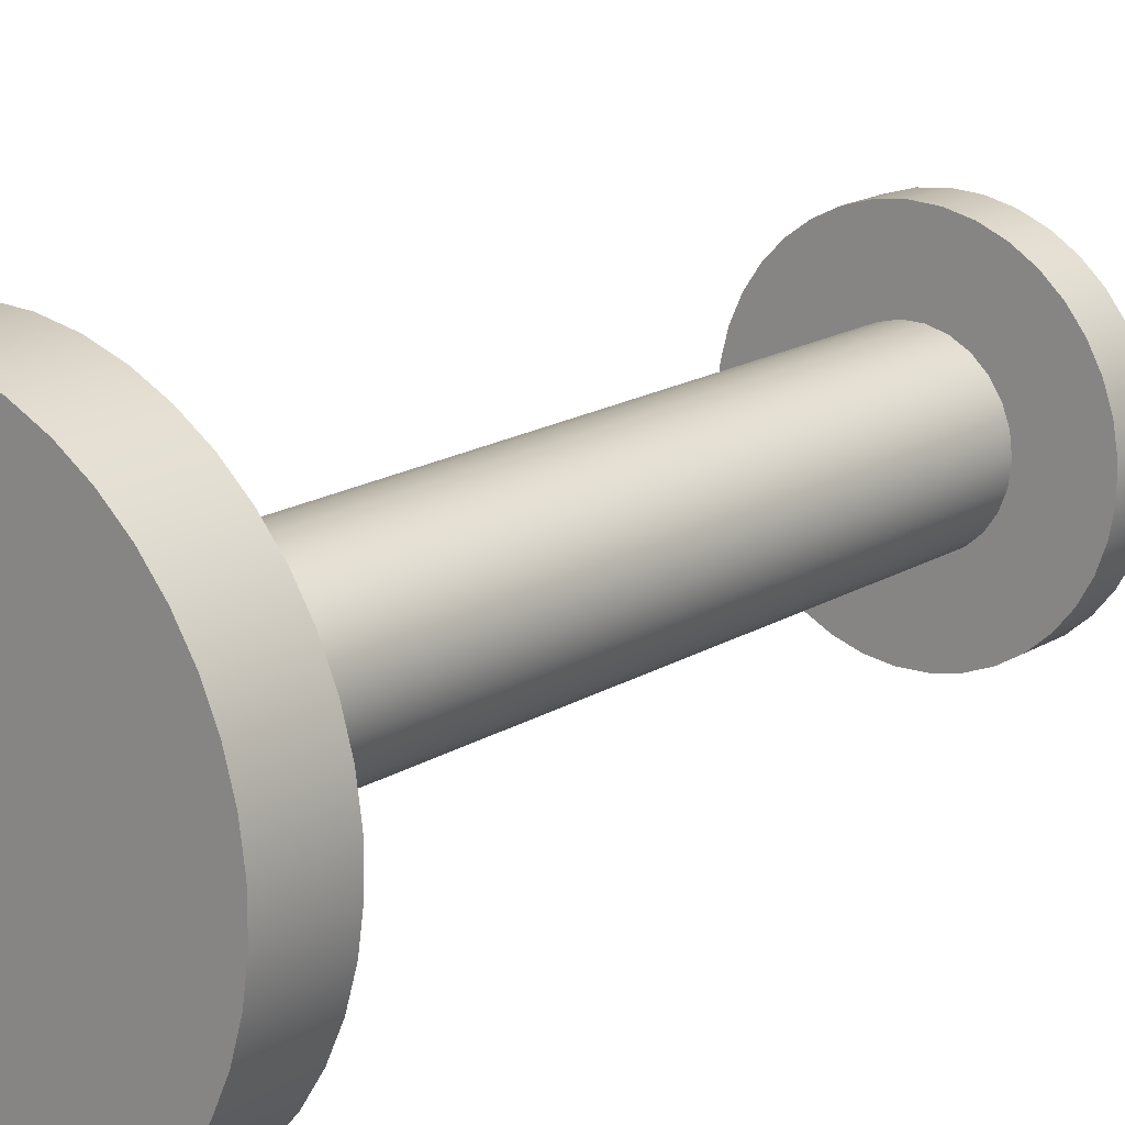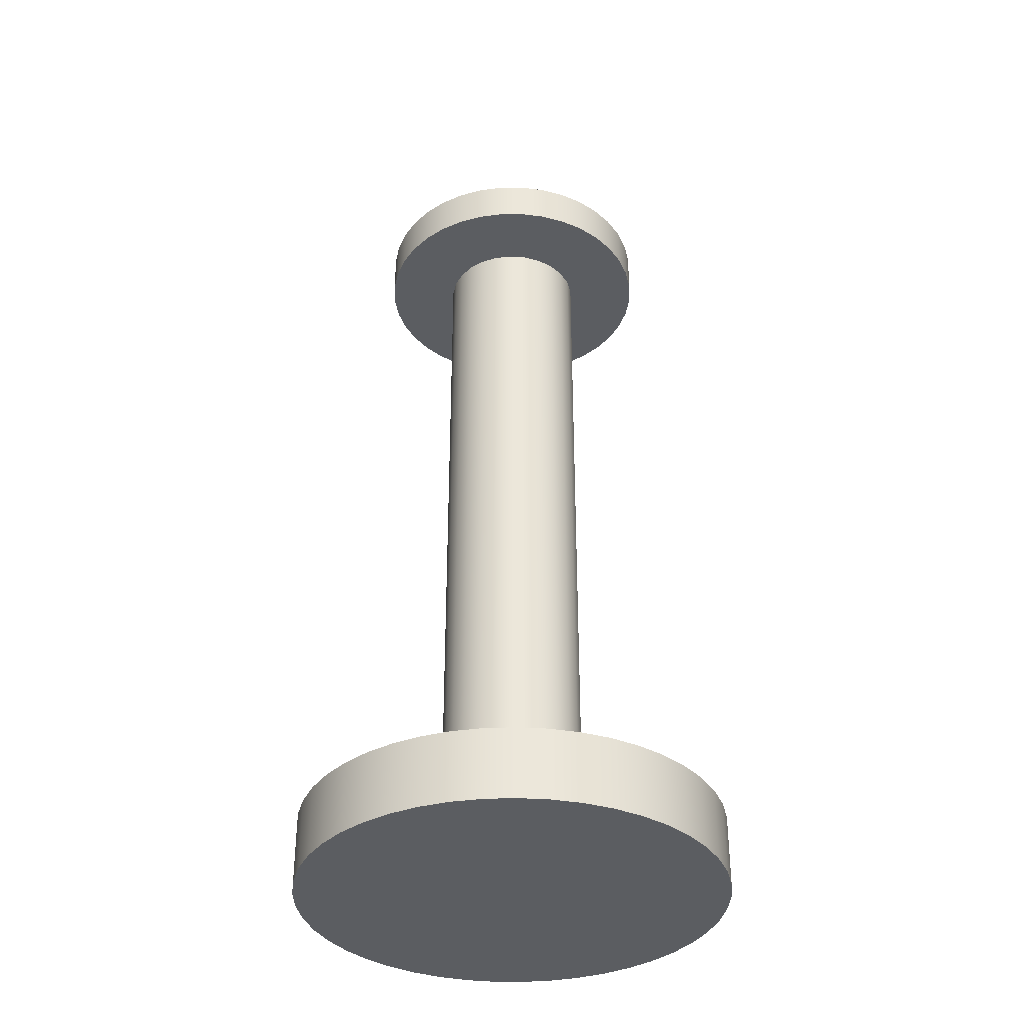
<metadata>
{"format":"obj","ext":"obj","renderer":"f3d","projection":"perspective","resolution":1024,"background":"white","views":[{"elev":17.1,"azim":39.5,"up":"+Z"},{"elev":-35.5,"azim":-75.0,"up":"+Y"}]}
</metadata>
<code>
v 0.5 -5 -1
v 0.5145 -5 -0.8803
v 0.5573 -5 -0.7676
v 0.6257 -5 -0.6684
v 0.716 -5 -0.5885
v 0.8227 -5 -0.5325
v 0.9397 -5 -0.5036
v 1.06 -5 -0.5036
v 1.177 -5 -0.5325
v 1.284 -5 -0.5885
v 1.374 -5 -0.6684
v 1.443 -5 -0.7676
v 1.485 -5 -0.8803
v 1.5 -5 -1
v 1.485 -5 -1.12
v 1.443 -5 -1.232
v 1.374 -5 -1.332
v 1.284 -5 -1.411
v 1.177 -5 -1.468
v 1.06 -5 -1.496
v 0.9397 -5 -1.496
v 0.8227 -5 -1.468
v 0.716 -5 -1.411
v 0.6257 -5 -1.332
v 0.5573 -5 -1.232
v 0.5145 -5 -1.12
v 0.5 0 -1
v 0.5145 0 -1.12
v 0.5573 0 -1.232
v 0.6257 0 -1.332
v 0.716 0 -1.411
v 0.8227 0 -1.468
v 0.9397 0 -1.496
v 1.06 0 -1.496
v 1.177 0 -1.468
v 1.284 0 -1.411
v 1.374 0 -1.332
v 1.443 0 -1.232
v 1.485 0 -1.12
v 1.5 0 -1
v 1.485 0 -0.8803
v 1.443 0 -0.7676
v 1.374 0 -0.6684
v 1.284 0 -0.5885
v 1.177 0 -0.5325
v 1.06 0 -0.5036
v 0.9397 0 -0.5036
v 0.8227 0 -0.5325
v 0.716 0 -0.5885
v 0.6257 0 -0.6684
v 0.5573 0 -0.7676
v 0.5145 0 -0.8803
v 0.5 0 -1
v 0.5 -5 -1
v 0.75 1 -1
v 0.7635 1 -0.9188
v 0.8027 1 -0.8464
v 0.8633 1 -0.7907
v 0.9386 1 -0.7576
v 1.021 1 -0.7509
v 1.1 1 -0.7711
v 1.169 1 -0.8161
v 1.22 1 -0.881
v 1.247 1 -0.9589
v 1.247 1 -1.041
v 1.22 1 -1.119
v 1.169 1 -1.184
v 1.1 1 -1.229
v 1.021 1 -1.249
v 0.9386 1 -1.242
v 0.8633 1 -1.209
v 0.8027 1 -1.154
v 0.7635 1 -1.081
v -0.5 -5.5 -1
v -0.4854 -5.5 -1.209
v -0.4419 -5.5 -1.413
v -0.3703 -5.5 -1.61
v -0.2721 -5.5 -1.795
v -0.1491 -5.5 -1.964
v -0.003696 -5.5 -2.115
v 0.1612 -5.5 -2.244
v 0.3424 -5.5 -2.348
v 0.5365 -5.5 -2.427
v 0.7395 -5.5 -2.477
v 0.9477 -5.5 -2.499
v 1.157 -5.5 -2.492
v 1.363 -5.5 -2.455
v 1.562 -5.5 -2.391
v 1.75 -5.5 -2.299
v 1.923 -5.5 -2.182
v 2.079 -5.5 -2.042
v 2.214 -5.5 -1.882
v 2.324 -5.5 -1.704
v 2.41 -5.5 -1.513
v 2.467 -5.5 -1.312
v 2.496 -5.5 -1.105
v 2.496 -5.5 -0.8954
v 2.467 -5.5 -0.6881
v 2.41 -5.5 -0.487
v 2.324 -5.5 -0.2958
v 2.214 -5.5 -0.1183
v 2.079 -5.5 0.04199
v 1.923 -5.5 0.182
v 1.75 -5.5 0.299
v 1.562 -5.5 0.3908
v 1.363 -5.5 0.4554
v 1.157 -5.5 0.4918
v 0.9477 -5.5 0.4991
v 0.7395 -5.5 0.4772
v 0.5365 -5.5 0.4266
v 0.3424 -5.5 0.3482
v 0.1612 -5.5 0.2436
v -0.003696 -5.5 0.1147
v -0.1491 -5.5 -0.03582
v -0.2721 -5.5 -0.2051
v -0.3703 -5.5 -0.3899
v -0.4419 -5.5 -0.5865
v -0.4854 -5.5 -0.7912
v -0.5 -5.5 -1
v -0.4854 -5.5 -0.7912
v -0.4419 -5.5 -0.5865
v -0.3703 -5.5 -0.3899
v -0.2721 -5.5 -0.2051
v -0.1491 -5.5 -0.03582
v -0.003696 -5.5 0.1147
v 0.1612 -5.5 0.2436
v 0.3424 -5.5 0.3482
v 0.5365 -5.5 0.4266
v 0.7395 -5.5 0.4772
v 0.9477 -5.5 0.4991
v 1.157 -5.5 0.4918
v 1.363 -5.5 0.4554
v 1.562 -5.5 0.3908
v 1.75 -5.5 0.299
v 1.923 -5.5 0.182
v 2.079 -5.5 0.04199
v 2.214 -5.5 -0.1183
v 2.324 -5.5 -0.2958
v 2.41 -5.5 -0.487
v 2.467 -5.5 -0.6881
v 2.496 -5.5 -0.8954
v 2.496 -5.5 -1.105
v 2.467 -5.5 -1.312
v 2.41 -5.5 -1.513
v 2.324 -5.5 -1.704
v 2.214 -5.5 -1.882
v 2.079 -5.5 -2.042
v 1.923 -5.5 -2.182
v 1.75 -5.5 -2.299
v 1.562 -5.5 -2.391
v 1.363 -5.5 -2.455
v 1.157 -5.5 -2.492
v 0.9477 -5.5 -2.499
v 0.7395 -5.5 -2.477
v 0.5365 -5.5 -2.427
v 0.3424 -5.5 -2.348
v 0.1612 -5.5 -2.244
v -0.003696 -5.5 -2.115
v -0.1491 -5.5 -1.964
v -0.2721 -5.5 -1.795
v -0.3703 -5.5 -1.61
v -0.4419 -5.5 -1.413
v -0.4854 -5.5 -1.209
v -0.5 -5 -1
v -0.4854 -5 -1.209
v -0.4419 -5 -1.413
v -0.3703 -5 -1.61
v -0.2721 -5 -1.795
v -0.1491 -5 -1.964
v -0.003696 -5 -2.115
v 0.1612 -5 -2.244
v 0.3424 -5 -2.348
v 0.5365 -5 -2.427
v 0.7395 -5 -2.477
v 0.9477 -5 -2.499
v 1.157 -5 -2.492
v 1.363 -5 -2.455
v 1.562 -5 -2.391
v 1.75 -5 -2.299
v 1.923 -5 -2.182
v 2.079 -5 -2.042
v 2.214 -5 -1.882
v 2.324 -5 -1.704
v 2.41 -5 -1.513
v 2.467 -5 -1.312
v 2.496 -5 -1.105
v 2.496 -5 -0.8954
v 2.467 -5 -0.6881
v 2.41 -5 -0.487
v 2.324 -5 -0.2958
v 2.214 -5 -0.1183
v 2.079 -5 0.04199
v 1.923 -5 0.182
v 1.75 -5 0.299
v 1.562 -5 0.3908
v 1.363 -5 0.4554
v 1.157 -5 0.4918
v 0.9477 -5 0.4991
v 0.7395 -5 0.4772
v 0.5365 -5 0.4266
v 0.3424 -5 0.3482
v 0.1612 -5 0.2436
v -0.003696 -5 0.1147
v -0.1491 -5 -0.03582
v -0.2721 -5 -0.2051
v -0.3703 -5 -0.3899
v -0.4419 -5 -0.5865
v -0.4854 -5 -0.7912
v -0.5 -5 -1
v -0.5 -5.5 -1
v 0.75 0.3 -1
v 0.7635 0.3 -1.081
v 0.8027 0.3 -1.154
v 0.8633 0.3 -1.209
v 0.9386 0.3 -1.242
v 1.021 0.3 -1.249
v 1.1 0.3 -1.229
v 1.169 0.3 -1.184
v 1.22 0.3 -1.119
v 1.247 0.3 -1.041
v 1.247 0.3 -0.9589
v 1.22 0.3 -0.881
v 1.169 0.3 -0.8161
v 1.1 0.3 -0.7711
v 1.021 0.3 -0.7509
v 0.9386 0.3 -0.7576
v 0.8633 0.3 -0.7907
v 0.8027 0.3 -0.8464
v 0.7635 0.3 -0.9188
v 0 0.3 -1
v 0.01438 0.3 -0.831
v 0.05712 0.3 -0.6669
v 0.127 0.3 -0.5123
v 0.222 0.3 -0.3718
v 0.3393 0.3 -0.2493
v 0.4757 0.3 -0.1485
v 0.6271 0.3 -0.07211
v 0.7893 0.3 -0.02244
v 0.9576 0.3 -0.000901
v 1.127 0.3 -0.0081
v 1.293 0.3 -0.04383
v 1.45 0.3 -0.1071
v 1.595 0.3 -0.196
v 1.722 0.3 -0.3081
v 1.829 0.3 -0.44
v 1.911 0.3 -0.5881
v 1.968 0.3 -0.748
v 1.996 0.3 -0.9152
v 1.996 0.3 -1.085
v 1.968 0.3 -1.252
v 1.911 0.3 -1.412
v 1.829 0.3 -1.56
v 1.722 0.3 -1.692
v 1.595 0.3 -1.804
v 1.45 0.3 -1.893
v 1.293 0.3 -1.956
v 1.127 0.3 -1.992
v 0.9576 0.3 -1.999
v 0.7893 0.3 -1.978
v 0.6271 0.3 -1.928
v 0.4757 0.3 -1.852
v 0.3393 0.3 -1.751
v 0.222 0.3 -1.628
v 0.127 0.3 -1.488
v 0.05712 0.3 -1.333
v 0.01438 0.3 -1.169
v 0.75 0.3 -1
v 0.7635 0.3 -0.9188
v 0.8027 0.3 -0.8464
v 0.8633 0.3 -0.7907
v 0.9386 0.3 -0.7576
v 1.021 0.3 -0.7509
v 1.1 0.3 -0.7711
v 1.169 0.3 -0.8161
v 1.22 0.3 -0.881
v 1.247 0.3 -0.9589
v 1.247 0.3 -1.041
v 1.22 0.3 -1.119
v 1.169 0.3 -1.184
v 1.1 0.3 -1.229
v 1.021 0.3 -1.249
v 0.9386 0.3 -1.242
v 0.8633 0.3 -1.209
v 0.8027 0.3 -1.154
v 0.7635 0.3 -1.081
v 0.75 1 -1
v 0.7635 1 -1.081
v 0.8027 1 -1.154
v 0.8633 1 -1.209
v 0.9386 1 -1.242
v 1.021 1 -1.249
v 1.1 1 -1.229
v 1.169 1 -1.184
v 1.22 1 -1.119
v 1.247 1 -1.041
v 1.247 1 -0.9589
v 1.22 1 -0.881
v 1.169 1 -0.8161
v 1.1 1 -0.7711
v 1.021 1 -0.7509
v 0.9386 1 -0.7576
v 0.8633 1 -0.7907
v 0.8027 1 -0.8464
v 0.7635 1 -0.9188
v 0.75 0.3 -1
v 0.75 1 -1
v 0 0.3 -1
v 0.01438 0.3 -1.169
v 0.05712 0.3 -1.333
v 0.127 0.3 -1.488
v 0.222 0.3 -1.628
v 0.3393 0.3 -1.751
v 0.4757 0.3 -1.852
v 0.6271 0.3 -1.928
v 0.7893 0.3 -1.978
v 0.9576 0.3 -1.999
v 1.127 0.3 -1.992
v 1.293 0.3 -1.956
v 1.45 0.3 -1.893
v 1.595 0.3 -1.804
v 1.722 0.3 -1.692
v 1.829 0.3 -1.56
v 1.911 0.3 -1.412
v 1.968 0.3 -1.252
v 1.996 0.3 -1.085
v 1.996 0.3 -0.9152
v 1.968 0.3 -0.748
v 1.911 0.3 -0.5881
v 1.829 0.3 -0.44
v 1.722 0.3 -0.3081
v 1.595 0.3 -0.196
v 1.45 0.3 -0.1071
v 1.293 0.3 -0.04383
v 1.127 0.3 -0.0081
v 0.9576 0.3 -0.000901
v 0.7893 0.3 -0.02244
v 0.6271 0.3 -0.07211
v 0.4757 0.3 -0.1485
v 0.3393 0.3 -0.2493
v 0.222 0.3 -0.3718
v 0.127 0.3 -0.5123
v 0.05712 0.3 -0.6669
v 0.01438 0.3 -0.831
v 0 0 -1
v 0.01438 0 -0.831
v 0.05712 0 -0.6669
v 0.127 0 -0.5123
v 0.222 0 -0.3718
v 0.3393 0 -0.2493
v 0.4757 0 -0.1485
v 0.6271 0 -0.07211
v 0.7893 0 -0.02244
v 0.9576 0 -0.000901
v 1.127 0 -0.0081
v 1.293 0 -0.04383
v 1.45 0 -0.1071
v 1.595 0 -0.196
v 1.722 0 -0.3081
v 1.829 0 -0.44
v 1.911 0 -0.5881
v 1.968 0 -0.748
v 1.996 0 -0.9152
v 1.996 0 -1.085
v 1.968 0 -1.252
v 1.911 0 -1.412
v 1.829 0 -1.56
v 1.722 0 -1.692
v 1.595 0 -1.804
v 1.45 0 -1.893
v 1.293 0 -1.956
v 1.127 0 -1.992
v 0.9576 0 -1.999
v 0.7893 0 -1.978
v 0.6271 0 -1.928
v 0.4757 0 -1.852
v 0.3393 0 -1.751
v 0.222 0 -1.628
v 0.127 0 -1.488
v 0.05712 0 -1.333
v 0.01438 0 -1.169
v 0 0 -1
v 0 0.3 -1
v 0.5 0 -1
v 0.5145 0 -0.8803
v 0.5573 0 -0.7676
v 0.6257 0 -0.6684
v 0.716 0 -0.5885
v 0.8227 0 -0.5325
v 0.9397 0 -0.5036
v 1.06 0 -0.5036
v 1.177 0 -0.5325
v 1.284 0 -0.5885
v 1.374 0 -0.6684
v 1.443 0 -0.7676
v 1.485 0 -0.8803
v 1.5 0 -1
v 1.485 0 -1.12
v 1.443 0 -1.232
v 1.374 0 -1.332
v 1.284 0 -1.411
v 1.177 0 -1.468
v 1.06 0 -1.496
v 0.9397 0 -1.496
v 0.8227 0 -1.468
v 0.716 0 -1.411
v 0.6257 0 -1.332
v 0.5573 0 -1.232
v 0.5145 0 -1.12
v 0 0 -1
v 0.01438 0 -1.169
v 0.05712 0 -1.333
v 0.127 0 -1.488
v 0.222 0 -1.628
v 0.3393 0 -1.751
v 0.4757 0 -1.852
v 0.6271 0 -1.928
v 0.7893 0 -1.978
v 0.9576 0 -1.999
v 1.127 0 -1.992
v 1.293 0 -1.956
v 1.45 0 -1.893
v 1.595 0 -1.804
v 1.722 0 -1.692
v 1.829 0 -1.56
v 1.911 0 -1.412
v 1.968 0 -1.252
v 1.996 0 -1.085
v 1.996 0 -0.9152
v 1.968 0 -0.748
v 1.911 0 -0.5881
v 1.829 0 -0.44
v 1.722 0 -0.3081
v 1.595 0 -0.196
v 1.45 0 -0.1071
v 1.293 0 -0.04383
v 1.127 0 -0.0081
v 0.9576 0 -0.000901
v 0.7893 0 -0.02244
v 0.6271 0 -0.07211
v 0.4757 0 -0.1485
v 0.3393 0 -0.2493
v 0.222 0 -0.3718
v 0.127 0 -0.5123
v 0.05712 0 -0.6669
v 0.01438 0 -0.831
v -0.5 -5 -1
v -0.4854 -5 -0.7912
v -0.4419 -5 -0.5865
v -0.3703 -5 -0.3899
v -0.2721 -5 -0.2051
v -0.1491 -5 -0.03582
v -0.003696 -5 0.1147
v 0.1612 -5 0.2436
v 0.3424 -5 0.3482
v 0.5365 -5 0.4266
v 0.7395 -5 0.4772
v 0.9477 -5 0.4991
v 1.157 -5 0.4918
v 1.363 -5 0.4554
v 1.562 -5 0.3908
v 1.75 -5 0.299
v 1.923 -5 0.182
v 2.079 -5 0.04199
v 2.214 -5 -0.1183
v 2.324 -5 -0.2958
v 2.41 -5 -0.487
v 2.467 -5 -0.6881
v 2.496 -5 -0.8954
v 2.496 -5 -1.105
v 2.467 -5 -1.312
v 2.41 -5 -1.513
v 2.324 -5 -1.704
v 2.214 -5 -1.882
v 2.079 -5 -2.042
v 1.923 -5 -2.182
v 1.75 -5 -2.299
v 1.562 -5 -2.391
v 1.363 -5 -2.455
v 1.157 -5 -2.492
v 0.9477 -5 -2.499
v 0.7395 -5 -2.477
v 0.5365 -5 -2.427
v 0.3424 -5 -2.348
v 0.1612 -5 -2.244
v -0.003696 -5 -2.115
v -0.1491 -5 -1.964
v -0.2721 -5 -1.795
v -0.3703 -5 -1.61
v -0.4419 -5 -1.413
v -0.4854 -5 -1.209
v 0.5 -5 -1
v 0.5145 -5 -1.12
v 0.5573 -5 -1.232
v 0.6257 -5 -1.332
v 0.716 -5 -1.411
v 0.8227 -5 -1.468
v 0.9397 -5 -1.496
v 1.06 -5 -1.496
v 1.177 -5 -1.468
v 1.284 -5 -1.411
v 1.374 -5 -1.332
v 1.443 -5 -1.232
v 1.485 -5 -1.12
v 1.5 -5 -1
v 1.485 -5 -0.8803
v 1.443 -5 -0.7676
v 1.374 -5 -0.6684
v 1.284 -5 -0.5885
v 1.177 -5 -0.5325
v 1.06 -5 -0.5036
v 0.9397 -5 -0.5036
v 0.8227 -5 -0.5325
v 0.716 -5 -0.5885
v 0.6257 -5 -0.6684
v 0.5573 -5 -0.7676
v 0.5145 -5 -0.8803
f 2 52 1
f 1 52 53
f 54 27 26
f 26 27 28
f 26 28 25
f 25 28 29
f 25 29 24
f 24 29 30
f 24 30 23
f 23 30 31
f 23 31 22
f 22 31 32
f 22 32 21
f 21 32 33
f 21 33 20
f 20 33 34
f 20 34 19
f 19 34 35
f 19 35 18
f 18 35 36
f 18 36 17
f 17 36 37
f 17 37 16
f 16 37 38
f 16 38 15
f 15 38 39
f 15 39 14
f 14 39 40
f 14 40 13
f 13 40 41
f 13 41 12
f 12 41 42
f 12 42 11
f 11 42 43
f 11 43 10
f 10 43 44
f 10 44 9
f 9 44 45
f 9 45 8
f 8 45 46
f 8 46 7
f 7 46 47
f 7 47 6
f 6 47 48
f 6 48 5
f 5 48 49
f 5 49 4
f 4 49 50
f 4 50 3
f 3 50 51
f 3 51 2
f 2 51 52
f 56 64 55
f 55 64 65
f 55 65 73
f 73 65 66
f 73 66 72
f 72 66 67
f 72 67 71
f 71 67 68
f 71 68 70
f 70 68 69
f 64 56 63
f 63 56 57
f 63 57 62
f 62 57 58
f 62 58 61
f 61 58 59
f 61 59 60
f 118 74 94
f 94 74 75
f 94 75 76
f 76 77 94
f 94 77 93
f 93 77 78
f 93 78 92
f 92 78 79
f 92 79 91
f 91 79 80
f 91 80 90
f 90 80 81
f 90 81 89
f 89 81 82
f 89 82 88
f 88 82 83
f 88 83 87
f 87 83 84
f 87 84 86
f 86 84 85
f 95 99 94
f 94 99 100
f 94 100 101
f 99 95 98
f 98 95 96
f 98 96 97
f 101 102 94
f 94 102 103
f 94 103 104
f 104 105 94
f 94 105 106
f 94 106 107
f 107 108 94
f 94 108 109
f 94 109 110
f 110 111 94
f 94 111 112
f 94 112 113
f 113 114 94
f 94 114 115
f 94 115 116
f 116 117 94
f 94 117 118
f 120 208 119
f 119 208 209
f 210 164 163
f 163 164 165
f 163 165 162
f 162 165 166
f 162 166 161
f 161 166 167
f 161 167 160
f 160 167 168
f 160 168 159
f 159 168 169
f 159 169 158
f 158 169 170
f 158 170 157
f 157 170 171
f 157 171 156
f 156 171 172
f 156 172 155
f 155 172 173
f 155 173 154
f 154 173 174
f 154 174 153
f 153 174 175
f 153 175 152
f 152 175 176
f 152 176 151
f 151 176 177
f 151 177 150
f 150 177 178
f 150 178 149
f 149 178 179
f 149 179 148
f 148 179 180
f 148 180 147
f 147 180 181
f 147 181 146
f 146 181 182
f 146 182 145
f 145 182 183
f 145 183 144
f 144 183 184
f 144 184 143
f 143 184 185
f 143 185 142
f 142 185 186
f 142 186 141
f 141 186 187
f 141 187 140
f 140 187 188
f 140 188 139
f 139 188 189
f 139 189 138
f 138 189 190
f 138 190 137
f 137 190 191
f 137 191 136
f 136 191 192
f 136 192 135
f 135 192 193
f 135 193 134
f 134 193 194
f 134 194 133
f 133 194 195
f 133 195 132
f 132 195 196
f 132 196 131
f 131 196 197
f 131 197 130
f 130 197 198
f 130 198 129
f 129 198 199
f 129 199 128
f 128 199 200
f 128 200 127
f 127 200 201
f 127 201 126
f 126 201 202
f 126 202 125
f 125 202 203
f 125 203 124
f 124 203 204
f 124 204 123
f 123 204 205
f 123 205 122
f 122 205 206
f 122 206 121
f 121 206 207
f 121 207 120
f 120 207 208
f 212 266 211
f 211 266 230
f 211 230 231
f 213 264 212
f 212 264 265
f 212 265 266
f 214 262 213
f 213 262 263
f 213 263 264
f 215 260 214
f 214 260 261
f 214 261 262
f 216 258 215
f 215 258 259
f 215 259 260
f 217 256 216
f 216 256 257
f 216 257 258
f 218 254 217
f 217 254 255
f 217 255 256
f 219 252 218
f 218 252 253
f 218 253 254
f 220 250 219
f 219 250 251
f 219 251 252
f 221 248 220
f 220 248 249
f 220 249 250
f 248 221 247
f 247 221 222
f 247 222 246
f 246 222 245
f 245 222 223
f 245 223 244
f 244 223 243
f 243 223 224
f 243 224 242
f 242 224 241
f 241 224 225
f 241 225 240
f 240 225 239
f 239 225 226
f 239 226 238
f 238 226 237
f 237 226 227
f 237 227 236
f 236 227 235
f 235 227 228
f 235 228 234
f 234 228 233
f 233 228 229
f 233 229 232
f 232 229 231
f 231 229 211
f 268 304 267
f 267 304 306
f 305 286 285
f 285 286 287
f 285 287 288
f 268 269 304
f 304 269 303
f 303 269 270
f 303 270 302
f 302 270 271
f 302 271 301
f 301 271 272
f 301 272 300
f 300 272 273
f 300 273 299
f 299 273 274
f 299 274 298
f 298 274 275
f 298 275 297
f 297 275 276
f 297 276 296
f 296 276 277
f 296 277 295
f 295 277 278
f 295 278 294
f 294 278 279
f 294 279 293
f 293 279 280
f 293 280 292
f 292 280 281
f 292 281 291
f 291 281 282
f 291 282 290
f 290 282 283
f 290 283 289
f 289 283 284
f 289 284 288
f 288 284 285
f 308 380 307
f 307 380 381
f 382 344 343
f 343 344 345
f 343 345 346
f 308 309 380
f 380 309 379
f 379 309 310
f 379 310 378
f 378 310 311
f 378 311 377
f 377 311 312
f 377 312 376
f 376 312 313
f 376 313 375
f 375 313 314
f 375 314 374
f 374 314 315
f 374 315 373
f 373 315 316
f 373 316 372
f 372 316 317
f 372 317 371
f 371 317 318
f 371 318 370
f 370 318 319
f 370 319 369
f 369 319 320
f 369 320 368
f 368 320 321
f 368 321 367
f 367 321 322
f 367 322 366
f 366 322 323
f 366 323 365
f 365 323 324
f 365 324 364
f 364 324 325
f 364 325 363
f 363 325 326
f 363 326 362
f 362 326 327
f 362 327 361
f 361 327 328
f 361 328 360
f 360 328 329
f 360 329 359
f 359 329 330
f 359 330 358
f 358 330 331
f 358 331 357
f 357 331 332
f 357 332 356
f 356 332 333
f 356 333 355
f 355 333 334
f 355 334 354
f 354 334 335
f 354 335 353
f 353 335 336
f 353 336 352
f 352 336 337
f 352 337 351
f 351 337 338
f 351 338 350
f 350 338 339
f 350 339 349
f 349 339 340
f 349 340 348
f 348 340 341
f 348 341 347
f 347 341 342
f 347 342 346
f 346 342 343
f 384 445 383
f 383 445 409
f 383 409 410
f 445 384 444
f 444 384 385
f 444 385 443
f 443 385 442
f 442 385 386
f 442 386 441
f 441 386 387
f 441 387 440
f 440 387 388
f 440 388 439
f 439 388 438
f 438 388 389
f 438 389 437
f 437 389 390
f 437 390 436
f 436 390 435
f 435 390 391
f 435 391 434
f 434 391 392
f 434 392 433
f 433 392 432
f 432 392 393
f 432 393 431
f 431 393 394
f 431 394 430
f 430 394 395
f 430 395 429
f 429 395 428
f 428 395 396
f 428 396 427
f 427 396 397
f 427 397 426
f 426 397 425
f 425 397 398
f 425 398 424
f 424 398 399
f 424 399 423
f 423 399 400
f 423 400 422
f 422 400 421
f 421 400 401
f 421 401 420
f 420 401 402
f 420 402 419
f 419 402 418
f 418 402 403
f 418 403 417
f 417 403 404
f 417 404 416
f 416 404 415
f 415 404 405
f 415 405 414
f 414 405 406
f 414 406 413
f 413 406 407
f 413 407 412
f 412 407 411
f 411 407 408
f 411 408 410
f 410 408 383
f 490 446 491
f 491 446 447
f 491 447 516
f 516 447 448
f 516 448 449
f 516 449 515
f 515 449 450
f 515 450 514
f 514 450 451
f 514 451 452
f 514 452 513
f 513 452 453
f 513 453 454
f 513 454 512
f 512 454 455
f 512 455 456
f 512 456 511
f 511 456 457
f 511 457 510
f 510 457 458
f 510 458 459
f 510 459 509
f 509 459 460
f 509 460 461
f 509 461 508
f 508 461 462
f 508 462 507
f 507 462 463
f 507 463 464
f 507 464 506
f 506 464 465
f 506 465 466
f 506 466 505
f 505 466 467
f 505 467 468
f 505 468 504
f 504 468 469
f 504 469 503
f 503 469 470
f 503 470 471
f 503 471 502
f 502 471 472
f 502 472 473
f 502 473 501
f 501 473 474
f 501 474 475
f 501 475 500
f 500 475 476
f 500 476 499
f 499 476 477
f 499 477 478
f 499 478 498
f 498 478 479
f 498 479 480
f 498 480 497
f 497 480 481
f 497 481 496
f 496 481 482
f 496 482 483
f 496 483 495
f 495 483 484
f 495 484 485
f 495 485 494
f 494 485 486
f 494 486 487
f 494 487 493
f 493 487 488
f 493 488 492
f 492 488 489
f 492 489 490
f 492 490 491

</code>
